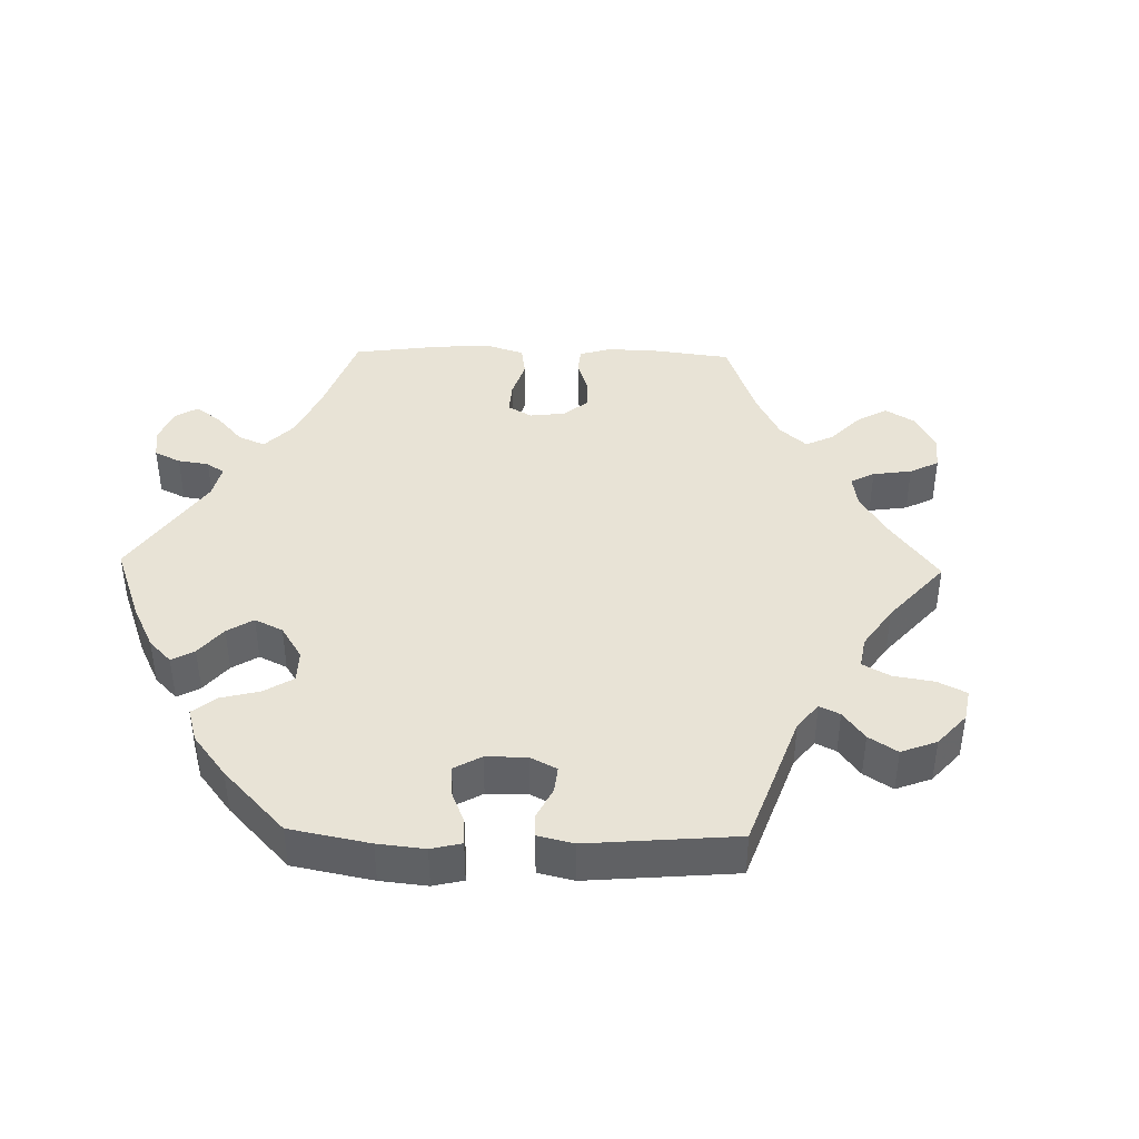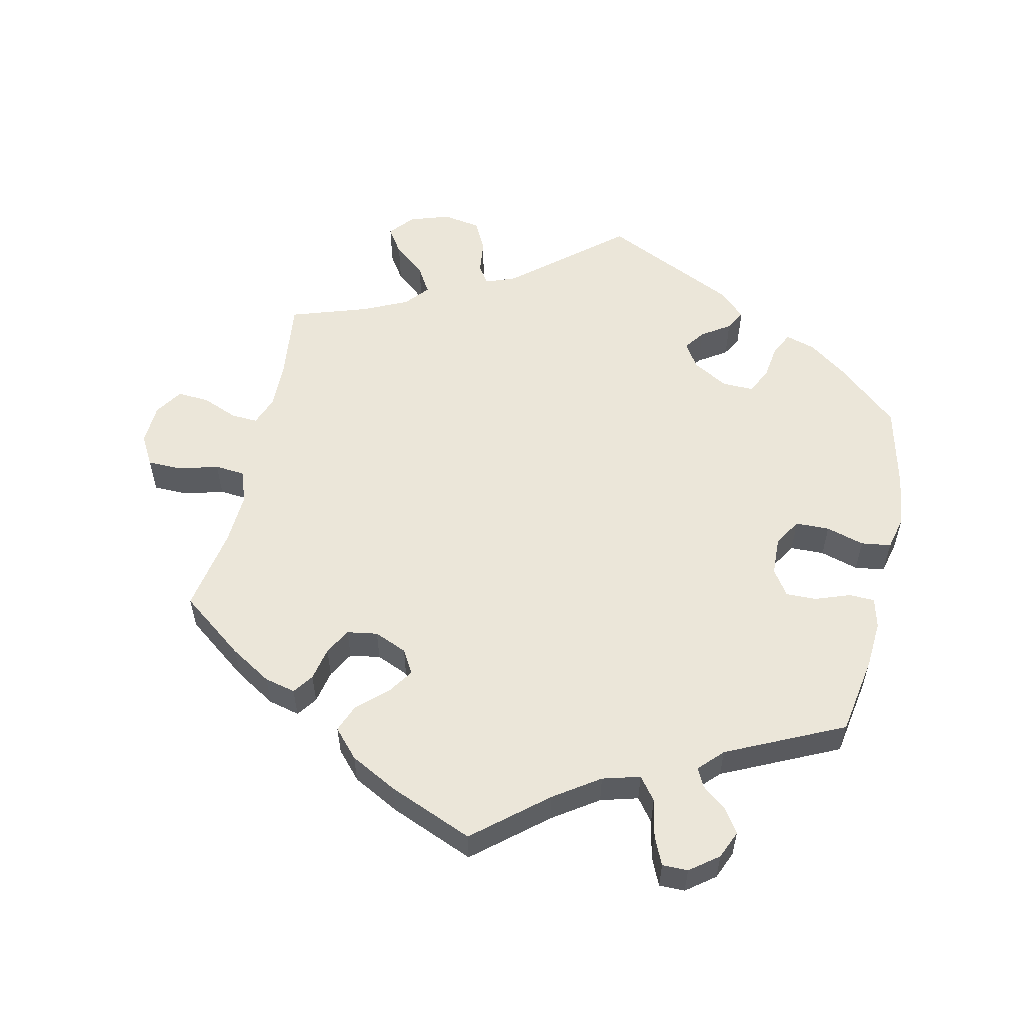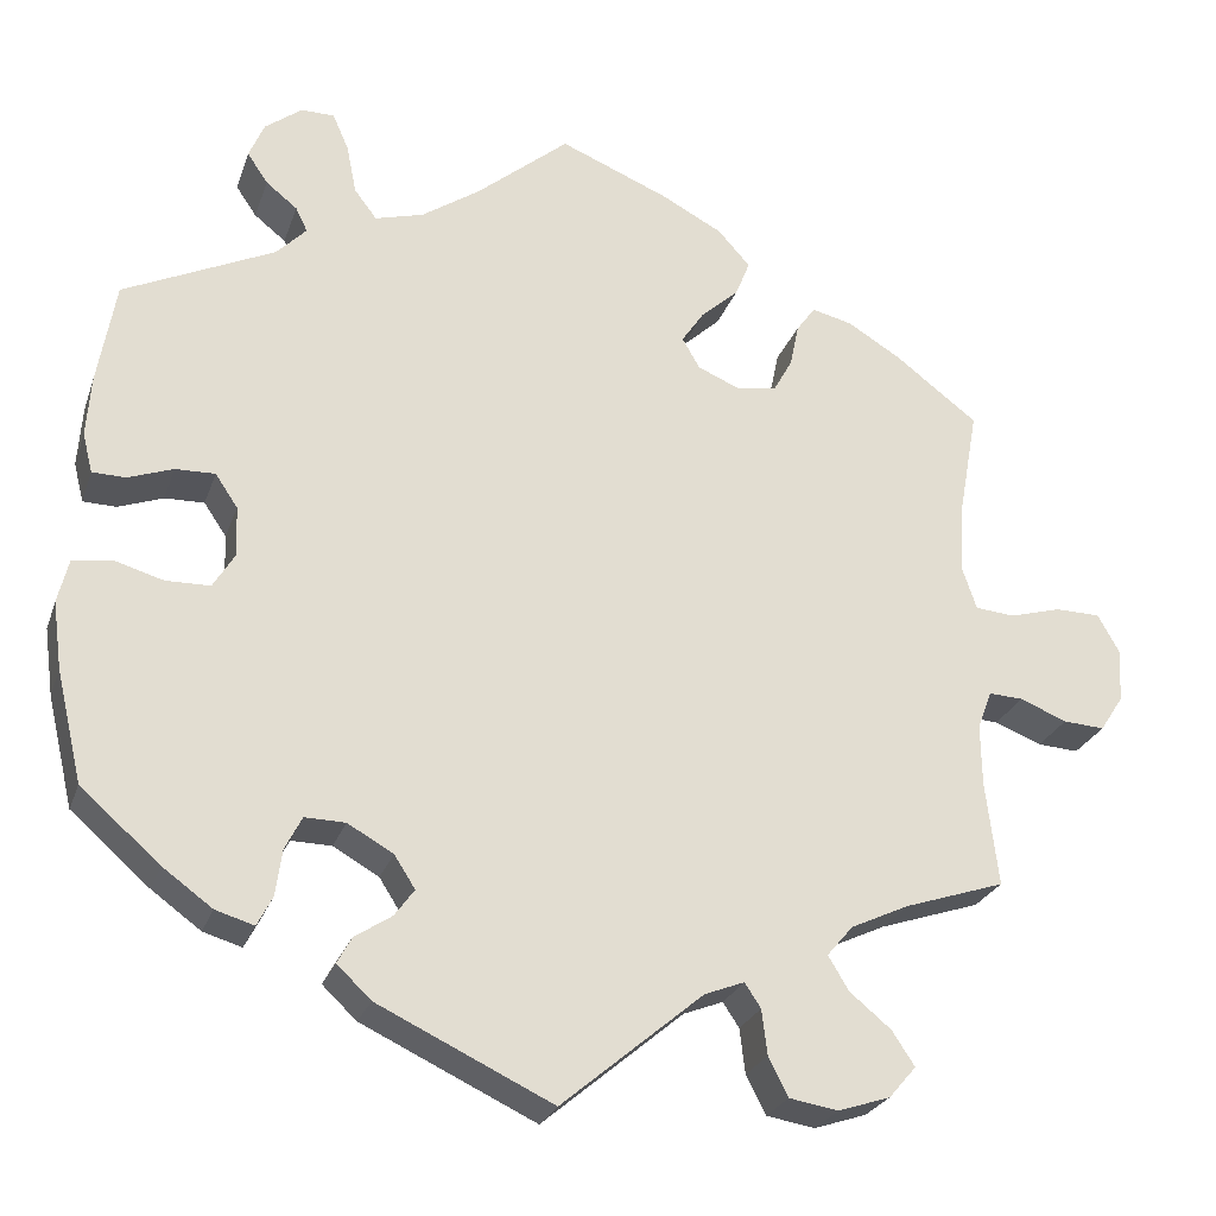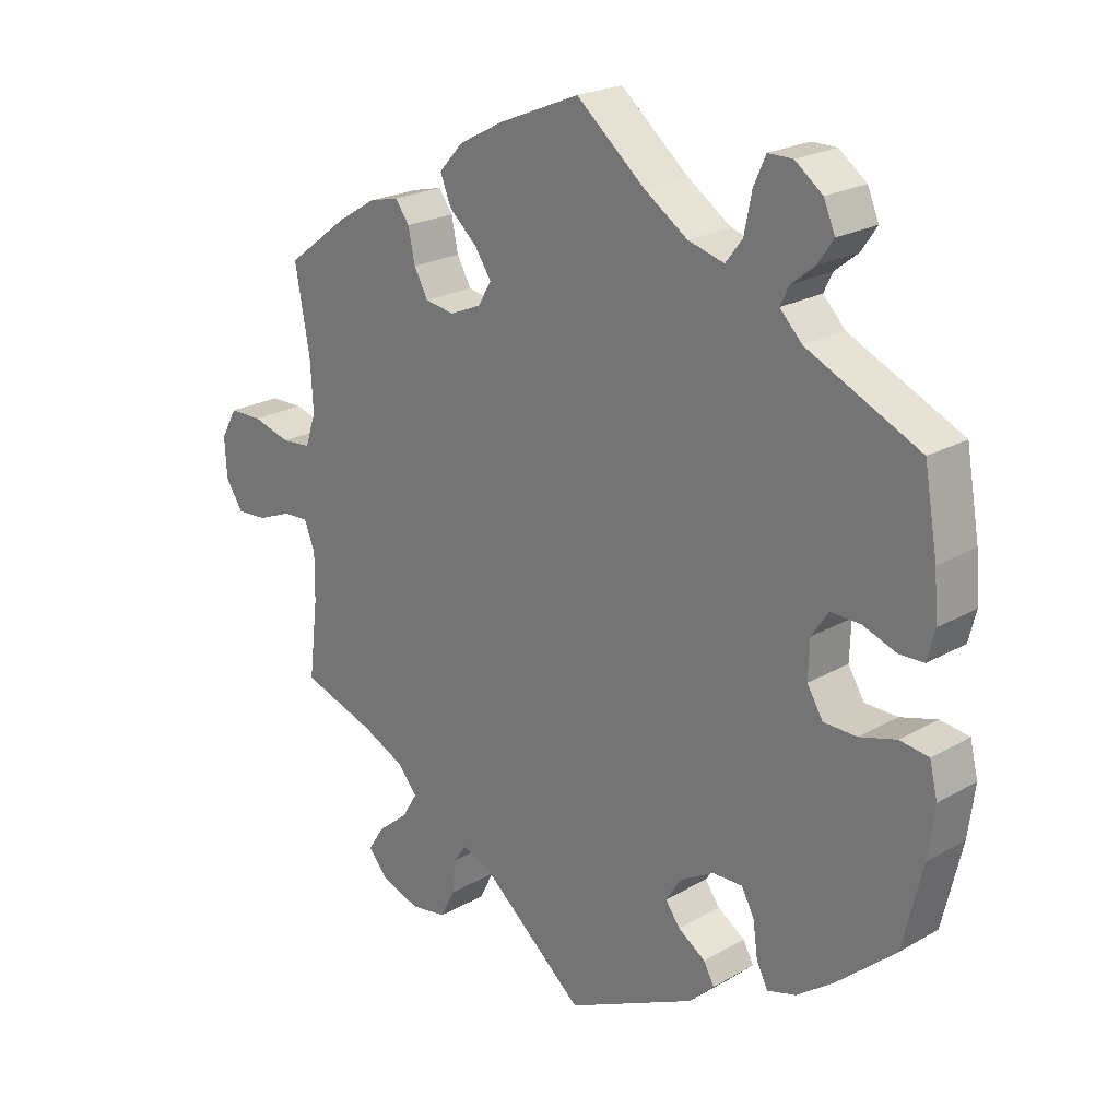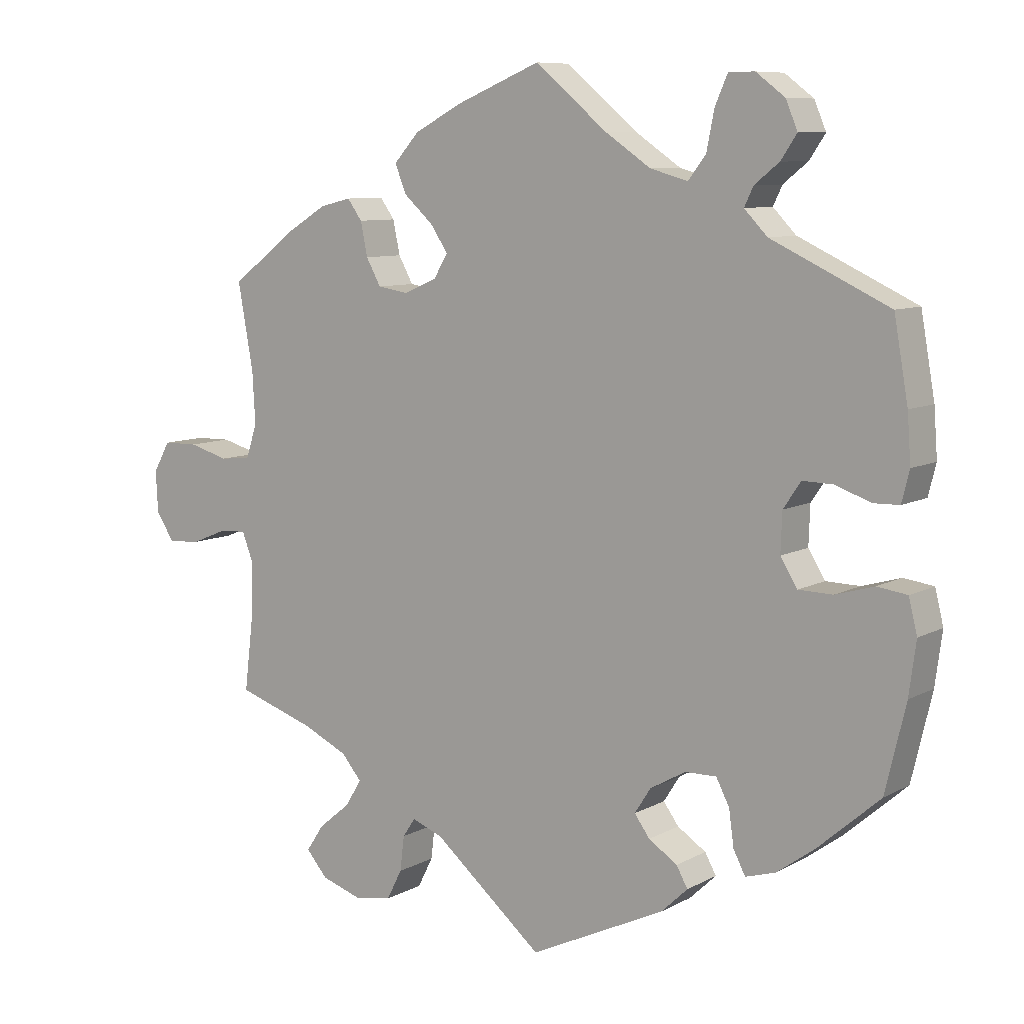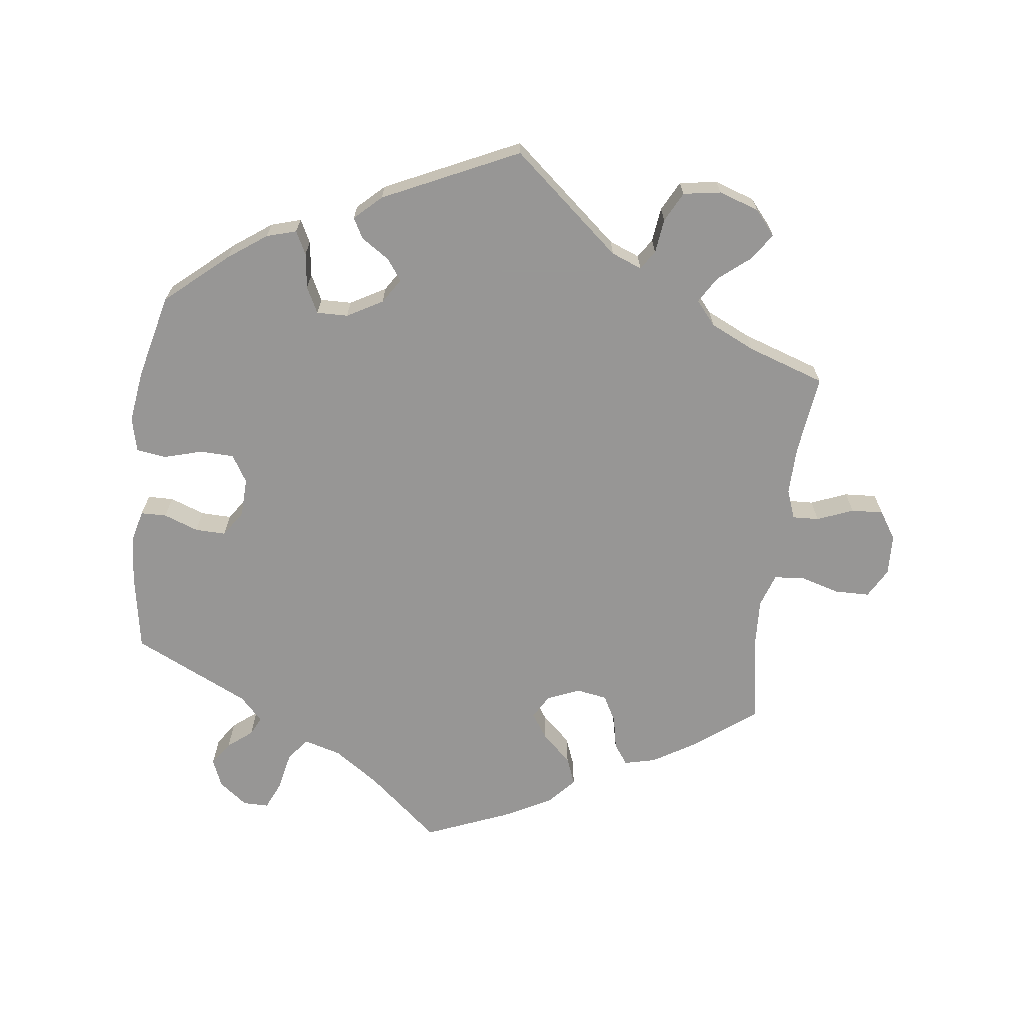
<metadata>
{"format":"obj","ext":"obj","renderer":"f3d","projection":"perspective","resolution":1024,"background":"white","views":[{"elev":41.6,"azim":151.3,"up":"+Y"},{"elev":55.9,"azim":12.4,"up":"+Y"},{"elev":-25.4,"azim":163.2,"up":"+Z"},{"elev":22.4,"azim":45.4,"up":"+Z"},{"elev":8.6,"azim":35.3,"up":"+Z"},{"elev":-68.0,"azim":172.6,"up":"+Y"}]}
</metadata>
<code>
v -0.157 0.07 -0.446
v -0.201 0.07 -0.429
v -0.219 0.07 -0.456
v -0.225 0.07 -0.506
v -0.247 0.07 -0.549
v -0.301 0.07 -0.558
v -0.359 0.07 -0.539
v -0.389 0.07 -0.504
v -0.364 0.07 -0.466
v -0.318 0.07 -0.428
v -0.295 0.07 -0.39
v -0.324 0.07 -0.356
v -0.388 0.07 -0.326
v -0.5 0.07 -0.289
v -0.486 0.07 -0.173
v -0.485 0.07 -0.104
v -0.501 0.07 -0.062
v -0.539 0.07 -0.064
v -0.591 0.07 -0.085
v -0.637 0.07 -0.088
v -0.663 0.07 -0.048
v -0.666 0.07 0.011
v -0.642 0.07 0.054
v -0.592 0.07 0.055
v -0.535 0.07 0.039
v -0.491 0.07 0.043
v -0.475 0.07 0.091
v -0.479 0.07 0.165
v -0.501 0.07 0.288
v -0.409 0.07 0.358
v -0.35 0.07 0.394
v -0.305 0.07 0.405
v -0.284 0.07 0.376
v -0.274 0.07 0.328
v -0.253 0.07 0.29
v -0.209 0.07 0.283
v -0.162 0.07 0.303
v -0.142 0.07 0.337
v -0.167 0.07 0.374
v -0.209 0.07 0.412
v -0.225 0.07 0.452
v -0.189 0.07 0.492
v -0.121 0.07 0.528
v 0 0.07 0.578
v 0.103 0.07 0.492
v 0.168 0.07 0.448
v 0.222 0.07 0.433
v 0.247 0.07 0.466
v 0.258 0.07 0.521
v 0.276 0.07 0.562
v 0.313 0.07 0.562
v 0.354 0.07 0.531
v 0.371 0.07 0.491
v 0.348 0.07 0.457
v 0.313 0.07 0.429
v 0.3 0.07 0.402
v 0.333 0.07 0.368
v 0.501 0.07 0.289
v 0.521 0.07 0.175
v 0.526 0.07 0.107
v 0.515 0.07 0.063
v 0.478 0.07 0.062
v 0.428 0.07 0.08
v 0.384 0.07 0.081
v 0.359 0.07 0.044
v 0.357 0.07 -0.012
v 0.381 0.07 -0.051
v 0.43 0.07 -0.052
v 0.485 0.07 -0.036
v 0.528 0.07 -0.042
v 0.54 0.07 -0.091
v 0.53 0.07 -0.166
v 0.501 0.07 -0.289
v 0.413 0.07 -0.366
v 0.358 0.07 -0.406
v 0.315 0.07 -0.419
v 0.298 0.07 -0.386
v 0.291 0.07 -0.335
v 0.272 0.07 -0.298
v 0.227 0.07 -0.299
v 0.176 0.07 -0.328
v 0.153 0.07 -0.364
v 0.175 0.07 -0.394
v 0.216 0.07 -0.421
v 0.232 0.07 -0.45
v 0.194 0.07 -0.486
v 0 0.07 -0.578
v -0.157 0 -0.446
v -0.201 0 -0.429
v -0.219 0 -0.456
v -0.225 0 -0.506
v -0.247 0 -0.549
v -0.301 0 -0.558
v -0.359 0 -0.539
v -0.389 0 -0.504
v -0.364 0 -0.466
v -0.318 0 -0.428
v -0.295 0 -0.39
v -0.324 0 -0.356
v -0.388 0 -0.326
v -0.5 0 -0.289
v -0.486 0 -0.173
v -0.485 0 -0.104
v -0.501 0 -0.062
v -0.539 0 -0.064
v -0.591 0 -0.085
v -0.637 0 -0.088
v -0.663 0 -0.048
v -0.666 0 0.011
v -0.642 0 0.054
v -0.592 0 0.055
v -0.535 0 0.039
v -0.491 0 0.043
v -0.475 0 0.091
v -0.479 0 0.165
v -0.501 0 0.288
v -0.409 0 0.358
v -0.35 0 0.394
v -0.305 0 0.405
v -0.284 0 0.376
v -0.274 0 0.328
v -0.253 0 0.29
v -0.209 0 0.283
v -0.162 0 0.303
v -0.142 0 0.337
v -0.167 0 0.374
v -0.209 0 0.412
v -0.225 0 0.452
v -0.189 0 0.492
v -0.121 0 0.528
v 0 0 0.578
v 0.103 0 0.492
v 0.168 0 0.448
v 0.222 0 0.433
v 0.247 0 0.466
v 0.258 0 0.521
v 0.276 0 0.562
v 0.313 0 0.562
v 0.354 0 0.531
v 0.371 0 0.491
v 0.348 0 0.457
v 0.313 0 0.429
v 0.3 0 0.402
v 0.333 0 0.368
v 0.501 0 0.289
v 0.521 0 0.175
v 0.526 0 0.107
v 0.515 0 0.063
v 0.478 0 0.062
v 0.428 0 0.08
v 0.384 0 0.081
v 0.359 0 0.044
v 0.357 0 -0.012
v 0.381 0 -0.051
v 0.43 0 -0.052
v 0.485 0 -0.036
v 0.528 0 -0.042
v 0.54 0 -0.091
v 0.53 0 -0.166
v 0.501 0 -0.289
v 0.413 0 -0.366
v 0.358 0 -0.406
v 0.315 0 -0.419
v 0.298 0 -0.386
v 0.291 0 -0.335
v 0.272 0 -0.298
v 0.227 0 -0.299
v 0.176 0 -0.328
v 0.153 0 -0.364
v 0.175 0 -0.394
v 0.216 0 -0.421
v 0.232 0 -0.45
v 0.194 0 -0.486
v 0 0 -0.578
f 86 87 1
f 83 84 85 86
f 82 83 86 1
f 81 82 1 2
f 80 81 2
f 75 76 77 78
f 75 78 79
f 74 75 79
f 73 74 79
f 72 73 79 80
f 68 69 70 71
f 67 68 71 72
f 60 61 62 63
f 60 63 64
f 57 58 59 60
f 56 57 60 64
f 52 53 54 55
f 52 55 56
f 51 52 56
f 48 49 50 51
f 48 51 56
f 47 48 56 64
f 42 43 44 45
f 42 45 46
f 39 40 41 42
f 38 39 42 46
f 37 38 46 47
f 31 32 33 34
f 31 34 35
f 28 29 30 31
f 27 28 31 35
f 26 27 35 36
f 22 23 24 25
f 22 25 26
f 21 22 26
f 18 19 20 21
f 17 18 21 26
f 16 17 26 36
f 13 14 15
f 12 13 15 16
f 11 12 16 36
f 7 8 9 10
f 7 10 11
f 6 7 11
f 3 4 5 6
f 2 3 6 11
f 67 72 80 2
f 37 47 64 65
f 37 65 66
f 36 37 66 67
f 2 11 36 67
f 88 174 173
f 173 172 171 170
f 88 173 170 169
f 89 88 169 168
f 89 168 167
f 165 164 163 162
f 166 165 162
f 166 162 161
f 166 161 160
f 167 166 160 159
f 158 157 156 155
f 159 158 155 154
f 150 149 148 147
f 151 150 147
f 147 146 145 144
f 151 147 144 143
f 142 141 140 139
f 143 142 139
f 143 139 138
f 138 137 136 135
f 143 138 135
f 151 143 135 134
f 132 131 130 129
f 133 132 129
f 129 128 127 126
f 133 129 126 125
f 134 133 125 124
f 121 120 119 118
f 122 121 118
f 118 117 116 115
f 122 118 115 114
f 123 122 114 113
f 112 111 110 109
f 113 112 109
f 113 109 108
f 108 107 106 105
f 113 108 105 104
f 123 113 104 103
f 102 101 100
f 103 102 100 99
f 123 103 99 98
f 97 96 95 94
f 98 97 94
f 98 94 93
f 93 92 91 90
f 98 93 90 89
f 89 167 159 154
f 152 151 134 124
f 153 152 124
f 154 153 124 123
f 154 123 98 89
f 1 88 89 2
f 2 89 90 3
f 3 90 91 4
f 4 91 92 5
f 5 92 93 6
f 6 93 94 7
f 7 94 95 8
f 8 95 96 9
f 9 96 97 10
f 10 97 98 11
f 11 98 99 12
f 12 99 100 13
f 13 100 101 14
f 14 101 102 15
f 15 102 103 16
f 16 103 104 17
f 17 104 105 18
f 18 105 106 19
f 19 106 107 20
f 20 107 108 21
f 21 108 109 22
f 22 109 110 23
f 23 110 111 24
f 24 111 112 25
f 25 112 113 26
f 26 113 114 27
f 27 114 115 28
f 28 115 116 29
f 29 116 117 30
f 30 117 118 31
f 31 118 119 32
f 32 119 120 33
f 33 120 121 34
f 34 121 122 35
f 35 122 123 36
f 36 123 124 37
f 37 124 125 38
f 38 125 126 39
f 39 126 127 40
f 40 127 128 41
f 41 128 129 42
f 42 129 130 43
f 43 130 131 44
f 44 131 132 45
f 45 132 133 46
f 46 133 134 47
f 47 134 135 48
f 48 135 136 49
f 49 136 137 50
f 50 137 138 51
f 51 138 139 52
f 52 139 140 53
f 53 140 141 54
f 54 141 142 55
f 55 142 143 56
f 56 143 144 57
f 57 144 145 58
f 58 145 146 59
f 59 146 147 60
f 60 147 148 61
f 61 148 149 62
f 62 149 150 63
f 63 150 151 64
f 64 151 152 65
f 65 152 153 66
f 66 153 154 67
f 67 154 155 68
f 68 155 156 69
f 69 156 157 70
f 70 157 158 71
f 71 158 159 72
f 72 159 160 73
f 73 160 161 74
f 74 161 162 75
f 75 162 163 76
f 76 163 164 77
f 77 164 165 78
f 78 165 166 79
f 79 166 167 80
f 80 167 168 81
f 81 168 169 82
f 82 169 170 83
f 83 170 171 84
f 84 171 172 85
f 85 172 173 86
f 86 173 174 87
f 87 174 88 1

</code>
